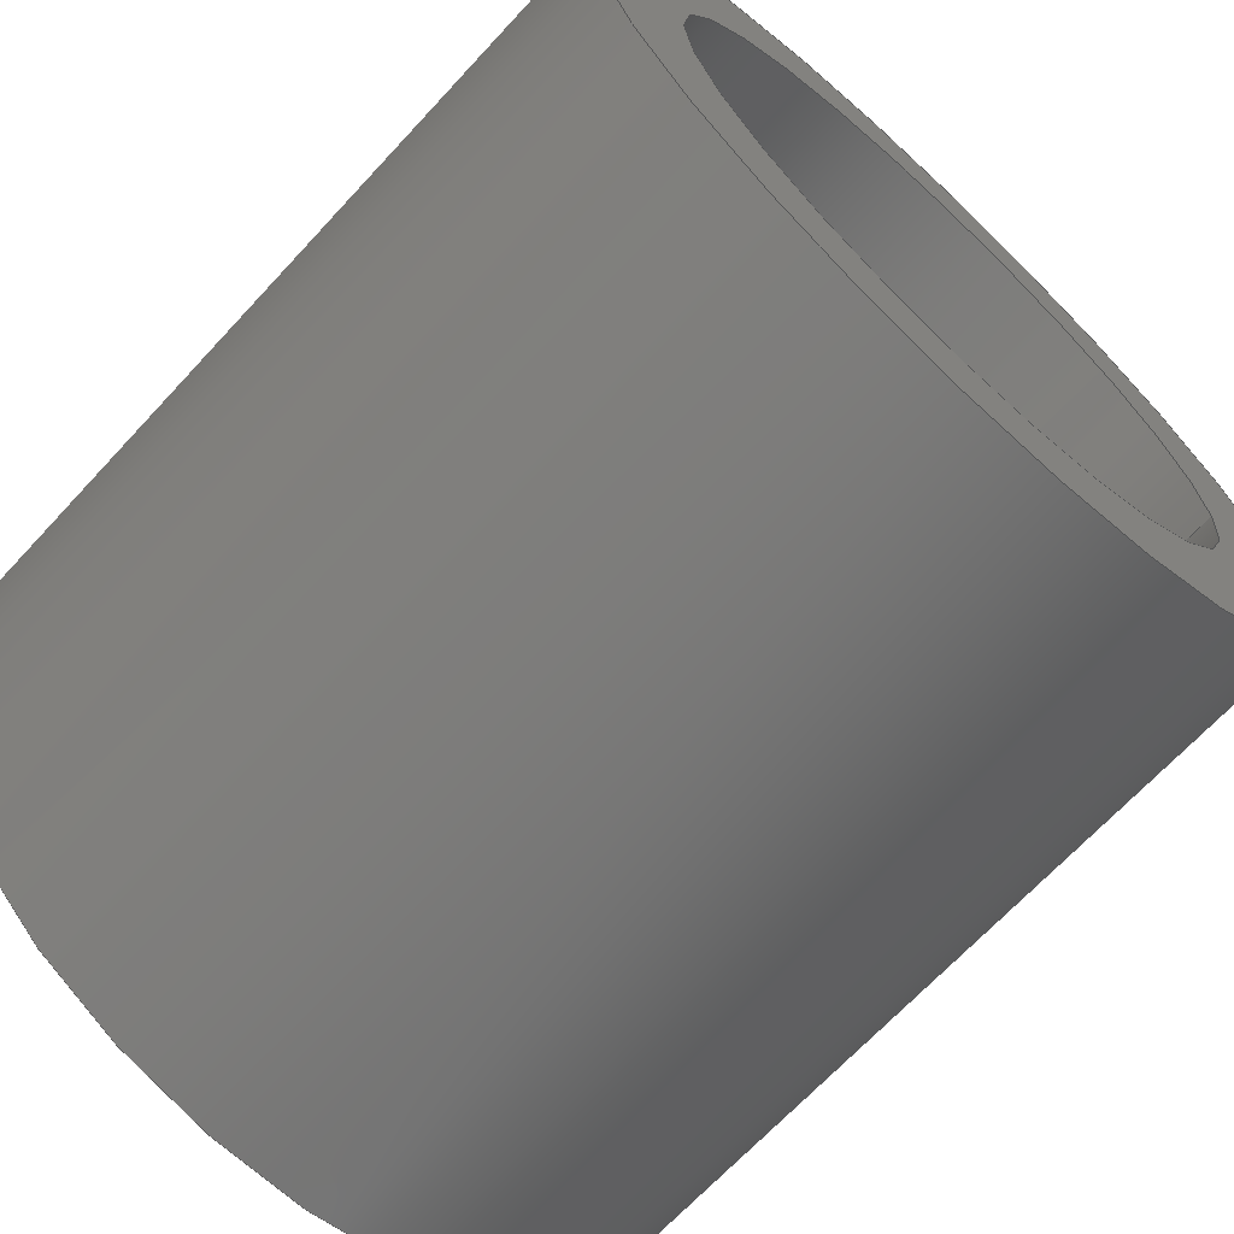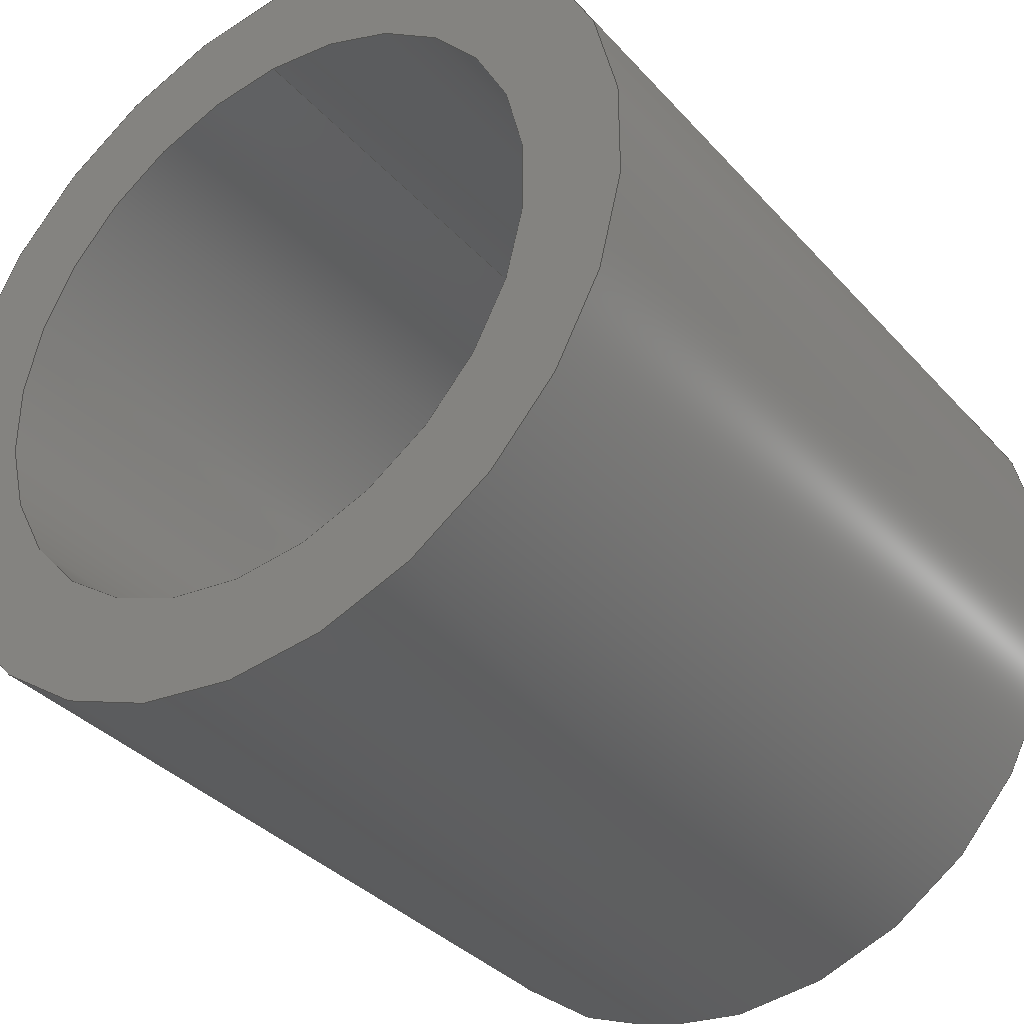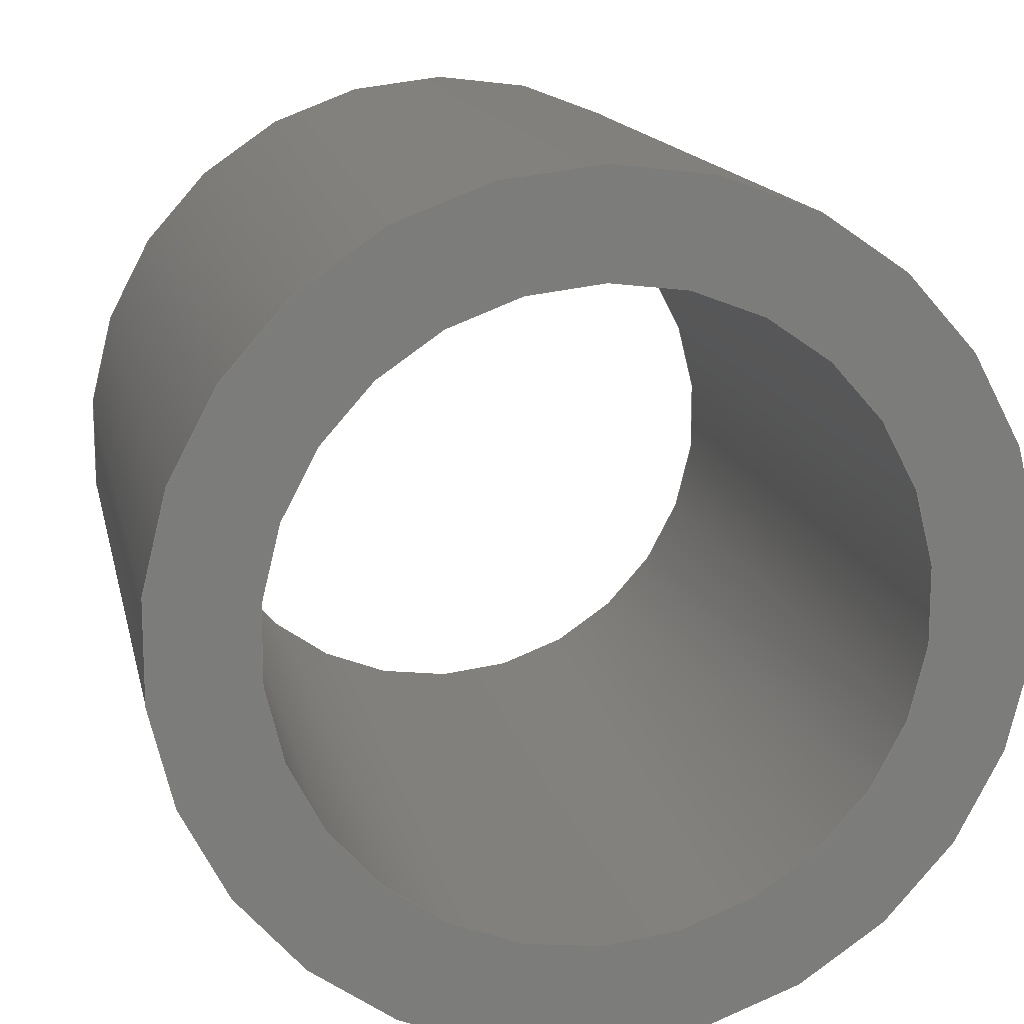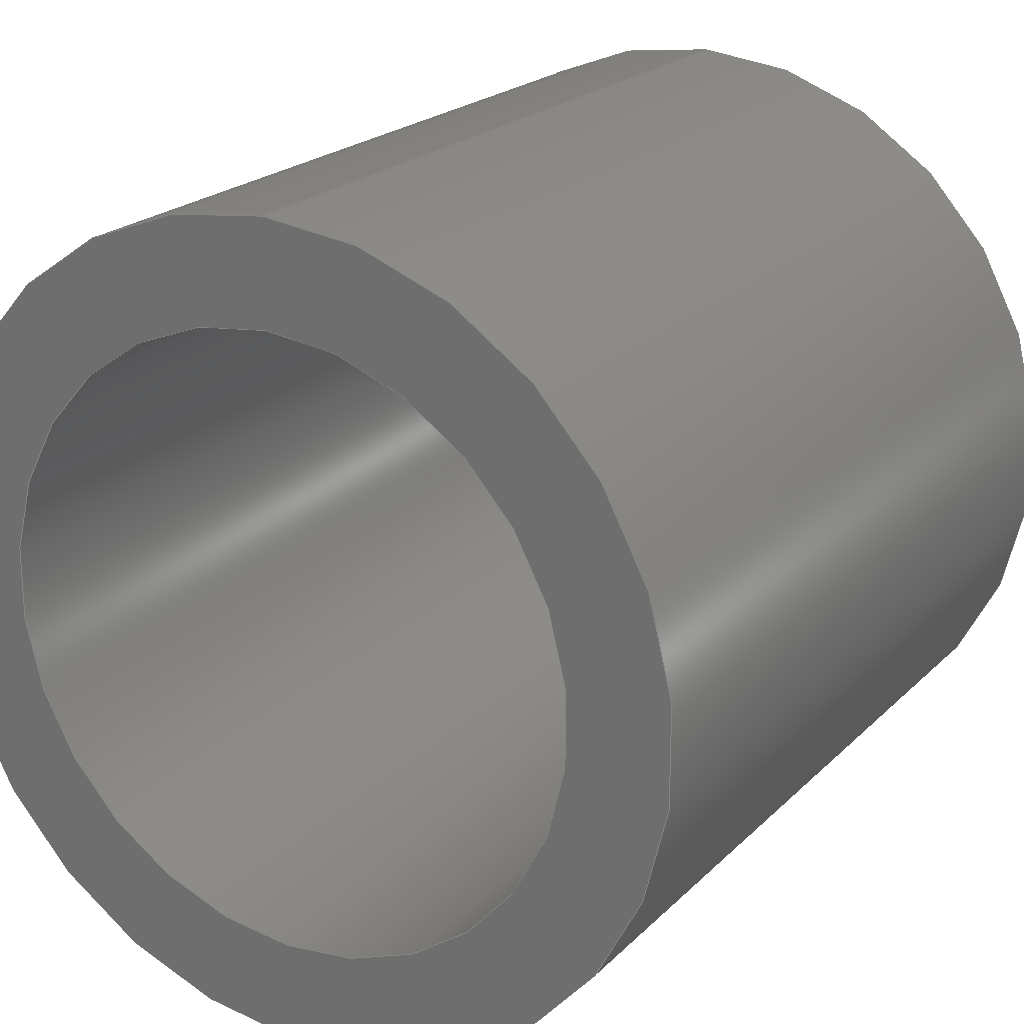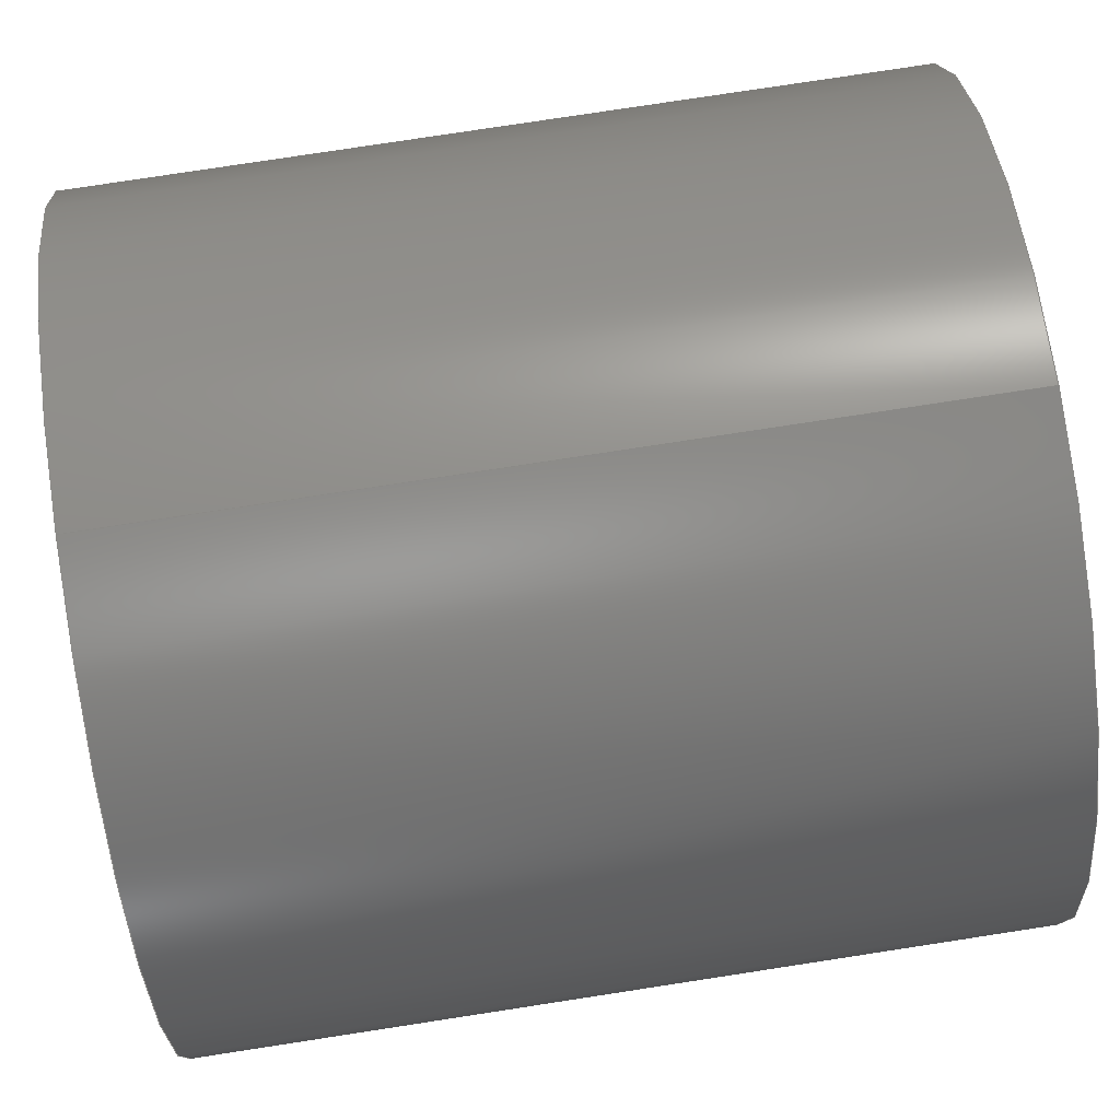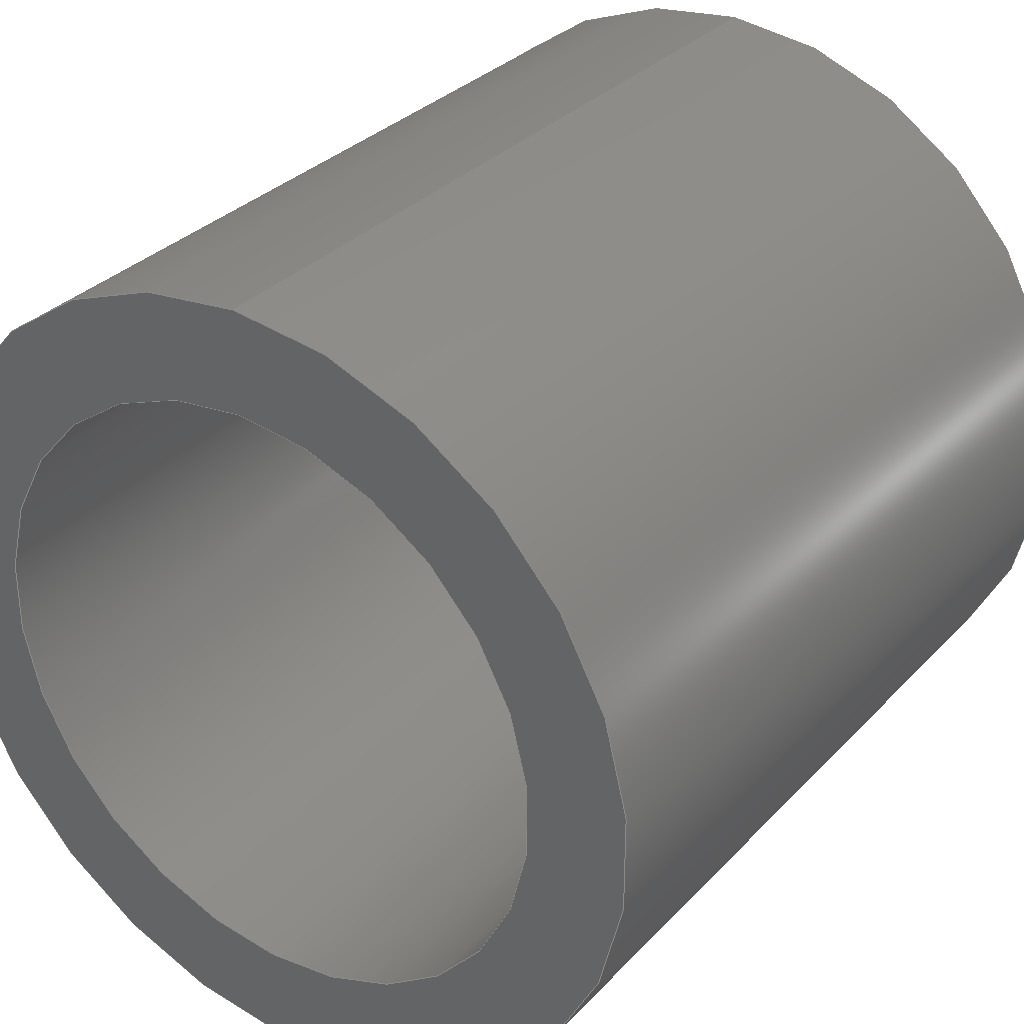
<metadata>
{"format":"step","ext":"step","renderer":"f3d","projection":"perspective","resolution":1024,"background":"white","views":[{"elev":-68.1,"azim":-132.8,"up":"+Y"},{"elev":-35.3,"azim":-54.4,"up":"+Z"},{"elev":14.5,"azim":78.4,"up":"+Z"},{"elev":21.5,"azim":-58.5,"up":"+Z"},{"elev":78.6,"azim":-8.7,"up":"+Z"},{"elev":31.9,"azim":125.2,"up":"+Z"}]}
</metadata>
<code>
ISO-10303-21;
DATA;
#1=(NAMED_UNIT(*)PLANE_ANGLE_UNIT()SI_UNIT($,.RADIAN.));
#2=PLANE_ANGLE_MEASURE_WITH_UNIT(PLANE_ANGLE_MEASURE(0.01745),#1);
#3=(CONVERSION_BASED_UNIT('DEGREE',#2)NAMED_UNIT(#4)PLANE_ANGLE_UNIT());
#4=DIMENSIONAL_EXPONENTS(0,0,0,0,0,0,0);
#5=(NAMED_UNIT(*)SI_UNIT($,.STERADIAN.)SOLID_ANGLE_UNIT());
#6=(LENGTH_UNIT()NAMED_UNIT(*)SI_UNIT(.MILLI.,.METRE.));
#7=UNCERTAINTY_MEASURE_WITH_UNIT(LENGTH_MEASURE(1e-05),#6,'DISTANCE_ACCURACY_VALUE','Maximum Tolerance applied to model');
#8=(GEOMETRIC_REPRESENTATION_CONTEXT(3)GLOBAL_UNCERTAINTY_ASSIGNED_CONTEXT((#7))GLOBAL_UNIT_ASSIGNED_CONTEXT((#6,#3,#5))REPRESENTATION_CONTEXT('','Sleeve'));
#9=CARTESIAN_POINT('',(0,0,0));
#10=DIRECTION('',(0,0,1));
#11=DIRECTION('',(1,0,0));
#12=AXIS2_PLACEMENT_3D('',#9,#10,#11);
#13=CARTESIAN_POINT('',(27.78,0,0));
#14=DIRECTION('',(-1,0,-0));
#15=DIRECTION('',(-0,0,1));
#16=AXIS2_PLACEMENT_3D('',#13,#14,#15);
#17=CYLINDRICAL_SURFACE('',#16,4.763);
#18=CARTESIAN_POINT('',(8.731,0,4.763));
#19=VERTEX_POINT('',#18);
#20=CARTESIAN_POINT('',(21.43,0,4.763));
#21=VERTEX_POINT('',#20);
#22=CARTESIAN_POINT('',(8.731,0,4.763));
#23=DIRECTION('',(1,-0,0));
#24=VECTOR('',#23,12.7);
#25=LINE('',#22,#24);
#26=EDGE_CURVE('',#19,#21,#25,.T.);
#27=ORIENTED_EDGE('',*,*,#26,.F.);
#28=CARTESIAN_POINT('',(8.731,-0,-4.763));
#29=VERTEX_POINT('',#28);
#30=CARTESIAN_POINT('',(8.731,0,0));
#31=DIRECTION('',(1,0,0));
#32=DIRECTION('',(0,0,-1));
#33=AXIS2_PLACEMENT_3D('',#30,#31,#32);
#34=CIRCLE('',#33,4.763);
#35=EDGE_CURVE('',#29,#19,#34,.T.);
#36=ORIENTED_EDGE('',*,*,#35,.F.);
#37=CARTESIAN_POINT('',(8.731,0,0));
#38=DIRECTION('',(1,0,0));
#39=DIRECTION('',(0,0,-1));
#40=AXIS2_PLACEMENT_3D('',#37,#38,#39);
#41=CIRCLE('',#40,4.763);
#42=EDGE_CURVE('',#19,#29,#41,.T.);
#43=ORIENTED_EDGE('',*,*,#42,.F.);
#44=ORIENTED_EDGE('',*,*,#26,.T.);
#45=CARTESIAN_POINT('',(21.43,-0,-4.763));
#46=VERTEX_POINT('',#45);
#47=CARTESIAN_POINT('',(21.43,0,0));
#48=DIRECTION('',(1,0,0));
#49=DIRECTION('',(0,0,-1));
#50=AXIS2_PLACEMENT_3D('',#47,#48,#49);
#51=CIRCLE('',#50,4.763);
#52=EDGE_CURVE('',#21,#46,#51,.T.);
#53=ORIENTED_EDGE('',*,*,#52,.T.);
#54=CARTESIAN_POINT('',(21.43,0,0));
#55=DIRECTION('',(1,0,0));
#56=DIRECTION('',(0,0,-1));
#57=AXIS2_PLACEMENT_3D('',#54,#55,#56);
#58=CIRCLE('',#57,4.763);
#59=EDGE_CURVE('',#46,#21,#58,.T.);
#60=ORIENTED_EDGE('',*,*,#59,.T.);
#61=EDGE_LOOP('',(#27,#36,#43,#44,#53,#60));
#62=FACE_BOUND('',#61,.T.);
#63=ADVANCED_FACE('',(#62),#17,.F.);
#64=CARTESIAN_POINT('',(27.78,0,0));
#65=DIRECTION('',(-1,0,-0));
#66=DIRECTION('',(-0,0,1));
#67=AXIS2_PLACEMENT_3D('',#64,#65,#66);
#68=CYLINDRICAL_SURFACE('',#67,6.35);
#69=CARTESIAN_POINT('',(8.731,0,6.35));
#70=VERTEX_POINT('',#69);
#71=CARTESIAN_POINT('',(21.43,0,6.35));
#72=VERTEX_POINT('',#71);
#73=CARTESIAN_POINT('',(8.731,0,6.35));
#74=DIRECTION('',(1,-0,0));
#75=VECTOR('',#74,12.7);
#76=LINE('',#73,#75);
#77=EDGE_CURVE('',#70,#72,#76,.T.);
#78=ORIENTED_EDGE('',*,*,#77,.T.);
#79=CARTESIAN_POINT('',(21.43,-0,-6.35));
#80=VERTEX_POINT('',#79);
#81=CARTESIAN_POINT('',(21.43,0,0));
#82=DIRECTION('',(1,0,0));
#83=DIRECTION('',(0,0,-1));
#84=AXIS2_PLACEMENT_3D('',#81,#82,#83);
#85=CIRCLE('',#84,6.35);
#86=EDGE_CURVE('',#80,#72,#85,.T.);
#87=ORIENTED_EDGE('',*,*,#86,.F.);
#88=CARTESIAN_POINT('',(21.43,0,0));
#89=DIRECTION('',(1,0,0));
#90=DIRECTION('',(0,0,-1));
#91=AXIS2_PLACEMENT_3D('',#88,#89,#90);
#92=CIRCLE('',#91,6.35);
#93=EDGE_CURVE('',#72,#80,#92,.T.);
#94=ORIENTED_EDGE('',*,*,#93,.F.);
#95=ORIENTED_EDGE('',*,*,#77,.F.);
#96=CARTESIAN_POINT('',(8.731,-0,-6.35));
#97=VERTEX_POINT('',#96);
#98=CARTESIAN_POINT('',(8.731,0,0));
#99=DIRECTION('',(1,0,0));
#100=DIRECTION('',(0,0,-1));
#101=AXIS2_PLACEMENT_3D('',#98,#99,#100);
#102=CIRCLE('',#101,6.35);
#103=EDGE_CURVE('',#70,#97,#102,.T.);
#104=ORIENTED_EDGE('',*,*,#103,.T.);
#105=CARTESIAN_POINT('',(8.731,0,0));
#106=DIRECTION('',(1,0,0));
#107=DIRECTION('',(0,0,-1));
#108=AXIS2_PLACEMENT_3D('',#105,#106,#107);
#109=CIRCLE('',#108,6.35);
#110=EDGE_CURVE('',#97,#70,#109,.T.);
#111=ORIENTED_EDGE('',*,*,#110,.T.);
#112=EDGE_LOOP('',(#78,#87,#94,#95,#104,#111));
#113=FACE_BOUND('',#112,.T.);
#114=ADVANCED_FACE('',(#113),#68,.T.);
#115=CARTESIAN_POINT('',(21.43,0,0));
#116=DIRECTION('',(1,0,0));
#117=DIRECTION('',(0,0,-1));
#118=AXIS2_PLACEMENT_3D('',#115,#116,#117);
#119=PLANE('',#118);
#120=ORIENTED_EDGE('',*,*,#52,.F.);
#121=ORIENTED_EDGE('',*,*,#59,.F.);
#122=EDGE_LOOP('',(#120,#121));
#123=FACE_BOUND('',#122,.T.);
#124=ORIENTED_EDGE('',*,*,#86,.T.);
#125=ORIENTED_EDGE('',*,*,#93,.T.);
#126=EDGE_LOOP('',(#124,#125));
#127=FACE_BOUND('',#126,.T.);
#128=ADVANCED_FACE('',(#123,#127),#119,.T.);
#129=CARTESIAN_POINT('',(8.731,0,0));
#130=DIRECTION('',(1,0,0));
#131=DIRECTION('',(0,0,-1));
#132=AXIS2_PLACEMENT_3D('',#129,#130,#131);
#133=PLANE('',#132);
#134=ORIENTED_EDGE('',*,*,#35,.T.);
#135=ORIENTED_EDGE('',*,*,#42,.T.);
#136=EDGE_LOOP('',(#134,#135));
#137=FACE_BOUND('',#136,.T.);
#138=ORIENTED_EDGE('',*,*,#103,.F.);
#139=ORIENTED_EDGE('',*,*,#110,.F.);
#140=EDGE_LOOP('',(#138,#139));
#141=FACE_BOUND('',#140,.T.);
#142=ADVANCED_FACE('',(#137,#141),#133,.F.);
#143=CLOSED_SHELL('',(#63,#114,#128,#142));
#144=MANIFOLD_SOLID_BREP('Sleeve',#143);
#145=COLOUR_RGB('',0.4941,0.4941,0.5255);
#146=FILL_AREA_STYLE_COLOUR('',#145);
#147=FILL_AREA_STYLE('',(#146));
#148=SURFACE_STYLE_FILL_AREA(#147);
#149=SURFACE_SIDE_STYLE('',(#148));
#150=SURFACE_STYLE_USAGE(.BOTH.,#149);
#151=PRESENTATION_STYLE_ASSIGNMENT((#150));
#152=STYLED_ITEM('',(#151),#144);
#153=SHAPE_REPRESENTATION('Sleeve',(#12),#8);
#154=ADVANCED_BREP_SHAPE_REPRESENTATION('Sleeve',(#144),#8);
#155=SHAPE_REPRESENTATION_RELATIONSHIP('','',#153,#154);
#156=APPLICATION_CONTEXT('data for automotive mechanical design processes');
#157=APPLICATION_PROTOCOL_DEFINITION('international standard','automotive_design',1994,#156);
#158=PRODUCT_CONTEXT('',#156,'mechanical');
#159=PRODUCT_DEFINITION_CONTEXT('part definition',#156,'design');
#160=PRODUCT('Sleeve','Sleeve','',(#158));
#161=PRODUCT_RELATED_PRODUCT_CATEGORY('part','',(#160));
#162=PRODUCT_DEFINITION_FORMATION_WITH_SPECIFIED_SOURCE('','',#160,.NOT_KNOWN.);
#163=PRODUCT_DEFINITION('design','',#162,#159);
#164=PRODUCT_DEFINITION_SHAPE('','',#163);
#165=SHAPE_DEFINITION_REPRESENTATION(#164,#153);
#166=DRAUGHTING_MODEL('',(),#8);
#167=MECHANICAL_DESIGN_GEOMETRIC_PRESENTATION_REPRESENTATION('',(#152),#8);
ENDSEC;
END-ISO-10303-21;

</code>
